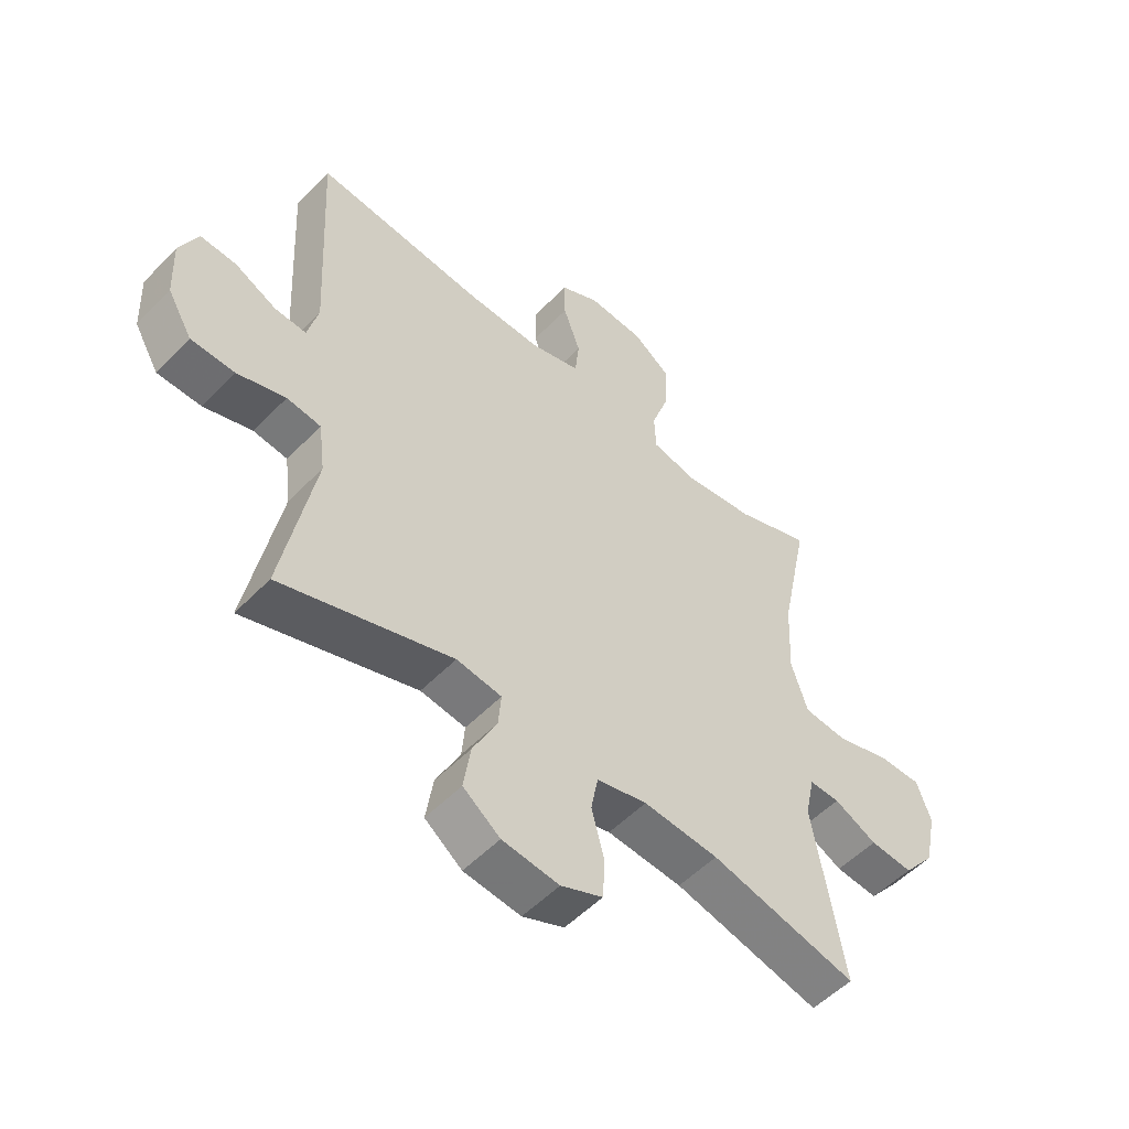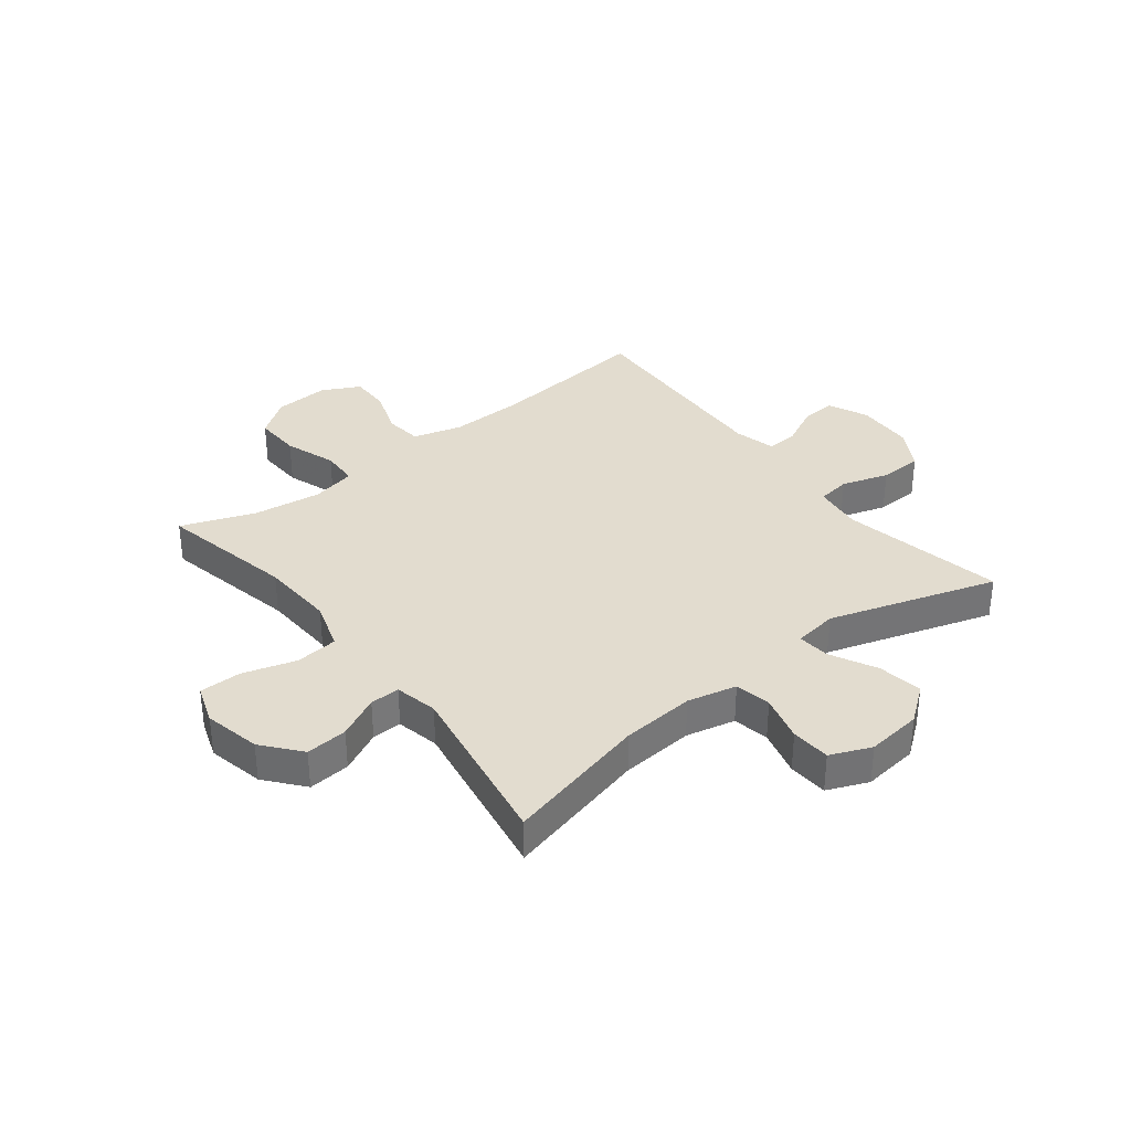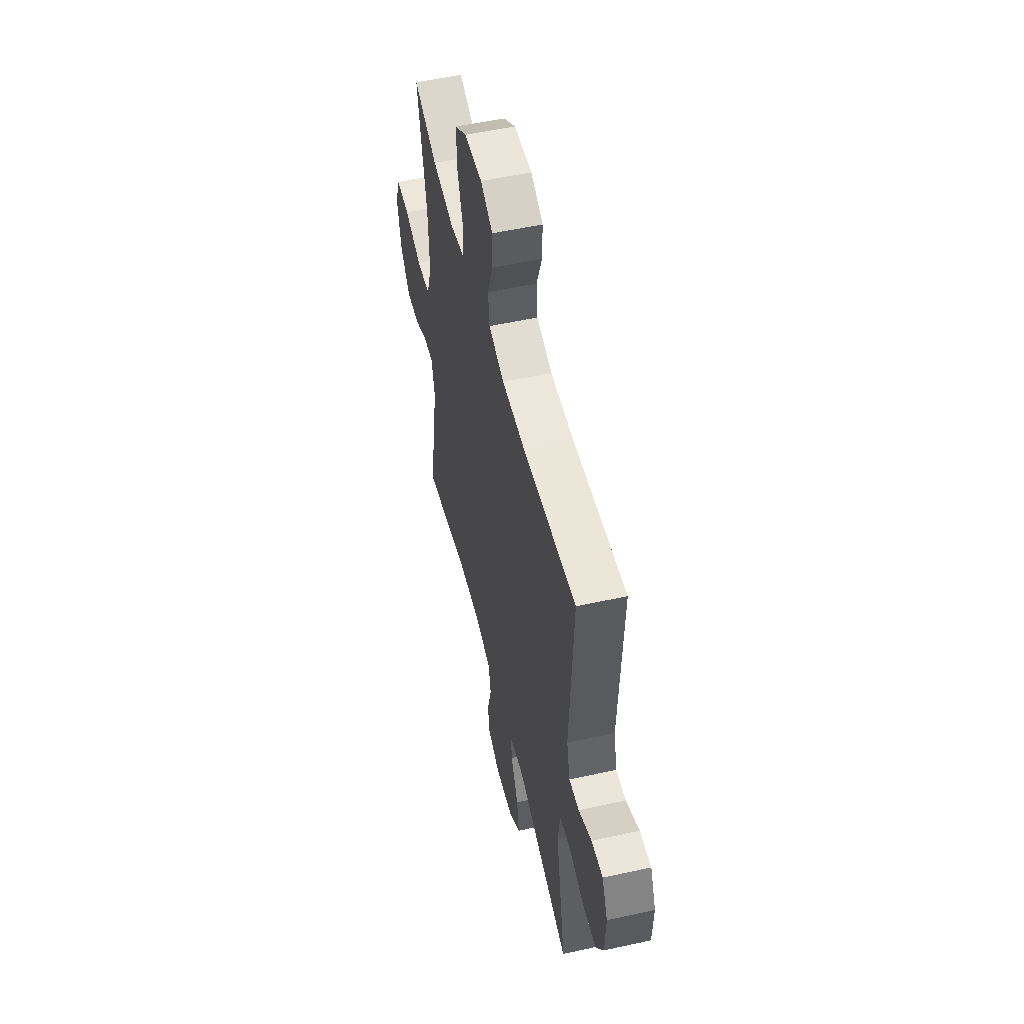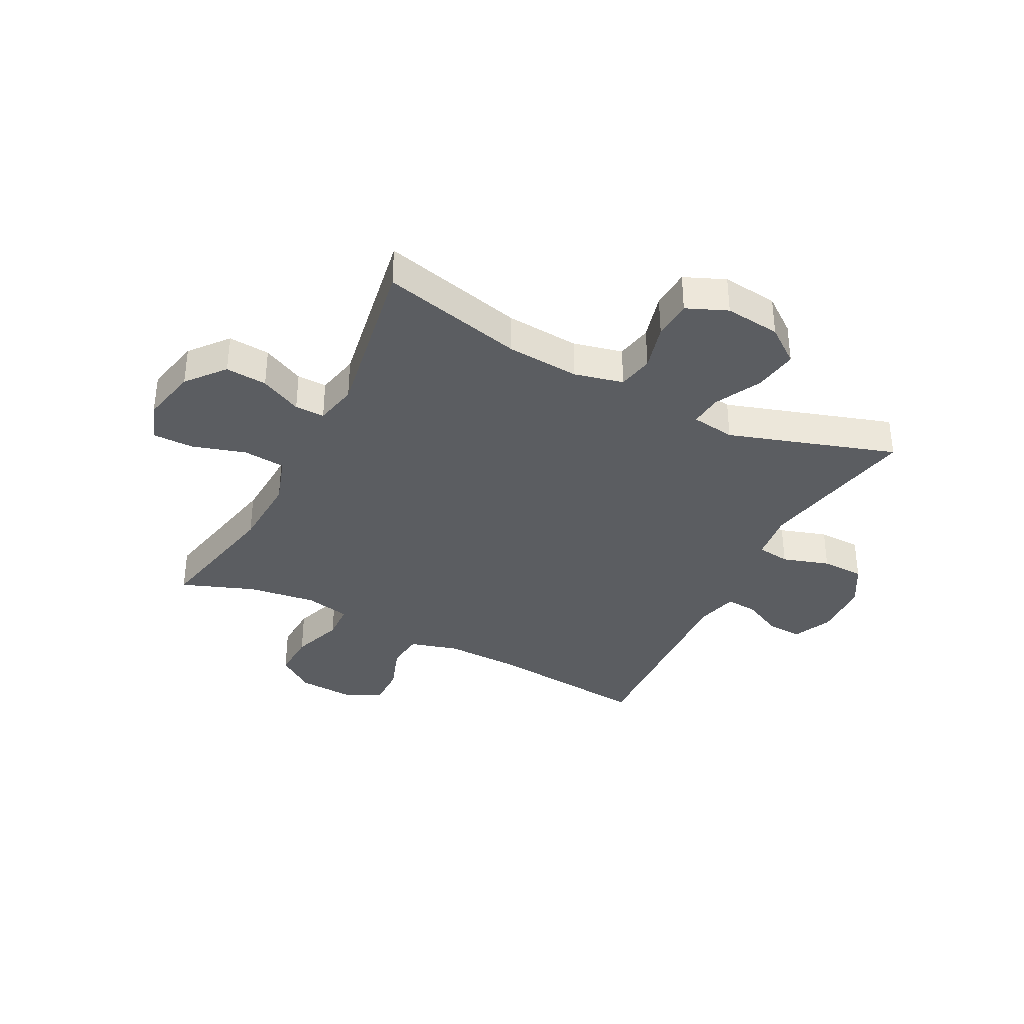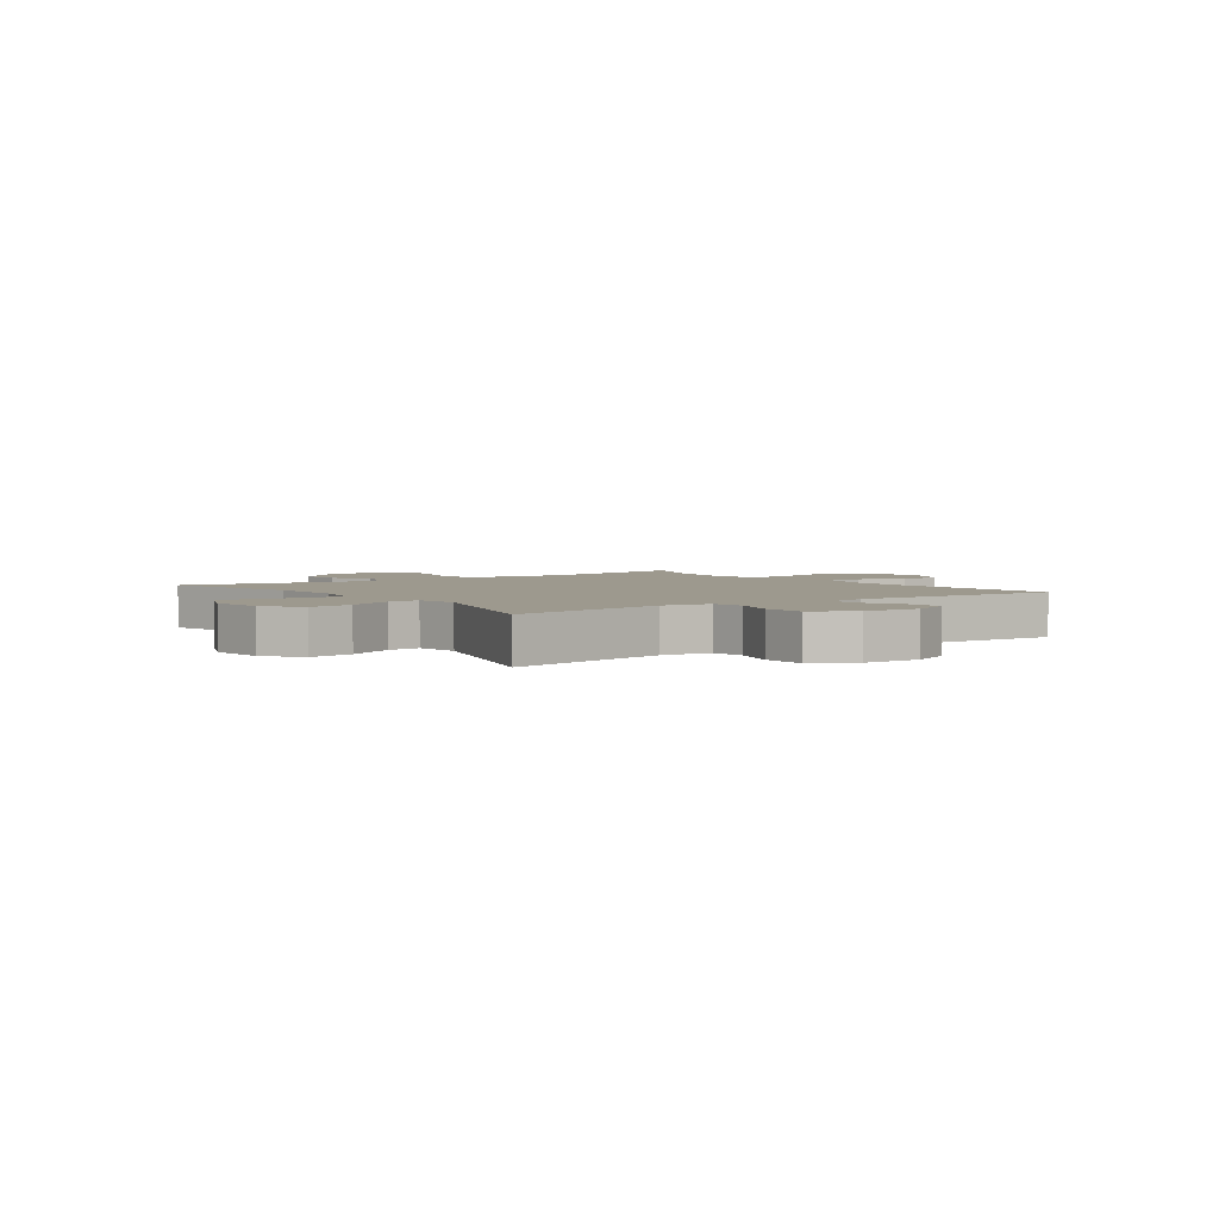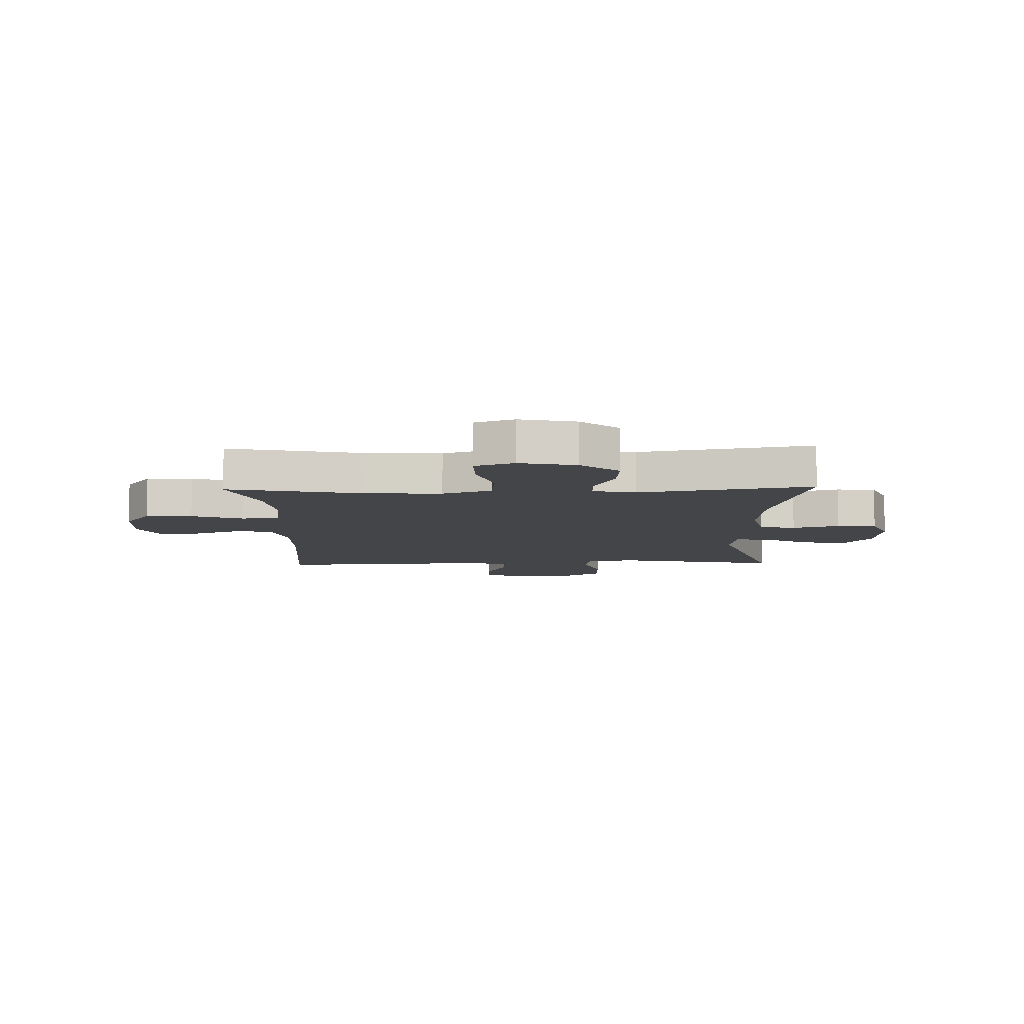
<metadata>
{"format":"obj","ext":"obj","renderer":"f3d","projection":"perspective","resolution":1024,"background":"white","views":[{"elev":-53.2,"azim":-42.6,"up":"+Z"},{"elev":34.6,"azim":141.9,"up":"+Y"},{"elev":53.5,"azim":-103.3,"up":"+Z"},{"elev":-35.9,"azim":152.8,"up":"+Y"},{"elev":3.3,"azim":-125.7,"up":"+Y"},{"elev":-8.8,"azim":91.6,"up":"+Y"}]}
</metadata>
<code>
v 0.5 0.07 -0.5
v 0.25 0.07 -0.439
v 0.122 0.07 -0.429
v 0.036 0.07 -0.449
v 0.024 0.07 -0.512
v 0.046 0.07 -0.594
v 0.042 0.07 -0.663
v -0.029 0.07 -0.693
v -0.126 0.07 -0.682
v -0.189 0.07 -0.634
v -0.177 0.07 -0.556
v -0.136 0.07 -0.475
v -0.131 0.07 -0.418
v -0.208 0.07 -0.407
v -0.5 0.07 -0.5
v -0.445 0.07 -0.215
v -0.456 0.07 -0.129
v -0.514 0.07 -0.121
v -0.596 0.07 -0.147
v -0.671 0.07 -0.145
v -0.713 0.07 -0.073
v -0.717 0.07 0.028
v -0.686 0.07 0.097
v -0.624 0.07 0.093
v -0.553 0.07 0.058
v -0.499 0.07 0.055
v -0.481 0.07 0.128
v -0.5 0.07 0.5
v -0.212 0.07 0.471
v -0.084 0.07 0.468
v 0.001 0.07 0.492
v 0.008 0.07 0.557
v -0.021 0.07 0.639
v -0.022 0.07 0.709
v 0.044 0.07 0.743
v 0.14 0.07 0.737
v 0.205 0.07 0.69
v 0.202 0.07 0.608
v 0.171 0.07 0.518
v 0.174 0.07 0.453
v 0.252 0.07 0.436
v 0.372 0.07 0.452
v 0.5 0.07 0.5
v 0.451 0.07 0.262
v 0.445 0.07 0.132
v 0.473 0.07 0.046
v 0.547 0.07 0.039
v 0.64 0.07 0.067
v 0.713 0.07 0.067
v 0.737 0.07 -0.002
v 0.716 0.07 -0.101
v 0.662 0.07 -0.167
v 0.589 0.07 -0.161
v 0.516 0.07 -0.125
v 0.464 0.07 -0.124
v 0.448 0.07 -0.199
v 0.5 0 -0.5
v 0.25 0 -0.439
v 0.122 0 -0.429
v 0.036 0 -0.449
v 0.024 0 -0.512
v 0.046 0 -0.594
v 0.042 0 -0.663
v -0.029 0 -0.693
v -0.126 0 -0.682
v -0.189 0 -0.634
v -0.177 0 -0.556
v -0.136 0 -0.475
v -0.131 0 -0.418
v -0.208 0 -0.407
v -0.5 0 -0.5
v -0.445 0 -0.215
v -0.456 0 -0.129
v -0.514 0 -0.121
v -0.596 0 -0.147
v -0.671 0 -0.145
v -0.713 0 -0.073
v -0.717 0 0.028
v -0.686 0 0.097
v -0.624 0 0.093
v -0.553 0 0.058
v -0.499 0 0.055
v -0.481 0 0.128
v -0.5 0 0.5
v -0.212 0 0.471
v -0.084 0 0.468
v 0.001 0 0.492
v 0.008 0 0.557
v -0.021 0 0.639
v -0.022 0 0.709
v 0.044 0 0.743
v 0.14 0 0.737
v 0.205 0 0.69
v 0.202 0 0.608
v 0.171 0 0.518
v 0.174 0 0.453
v 0.252 0 0.436
v 0.372 0 0.452
v 0.5 0 0.5
v 0.451 0 0.262
v 0.445 0 0.132
v 0.473 0 0.046
v 0.547 0 0.039
v 0.64 0 0.067
v 0.713 0 0.067
v 0.737 0 -0.002
v 0.716 0 -0.101
v 0.662 0 -0.167
v 0.589 0 -0.161
v 0.516 0 -0.125
v 0.464 0 -0.124
v 0.448 0 -0.199
f 51 52 53 54
f 51 54 55
f 50 51 55
f 47 48 49 50
f 46 47 50 55
f 45 46 55 56
f 42 43 44
f 41 42 44 45
f 40 41 45 56
f 36 37 38 39
f 36 39 40
f 35 36 40
f 32 33 34 35
f 31 32 35 40
f 30 31 40 56
f 27 28 29
f 26 27 29 30
f 22 23 24 25
f 22 25 26
f 21 22 26
f 18 19 20 21
f 17 18 21 26
f 14 15 16
f 13 14 16 17
f 9 10 11 12
f 9 12 13
f 8 9 13
f 5 6 7 8
f 4 5 8 13
f 3 4 13 17
f 30 56 1 2
f 17 26 30
f 2 3 17 30
f 110 109 108 107
f 111 110 107
f 111 107 106
f 106 105 104 103
f 111 106 103 102
f 112 111 102 101
f 100 99 98
f 101 100 98 97
f 112 101 97 96
f 95 94 93 92
f 96 95 92
f 96 92 91
f 91 90 89 88
f 96 91 88 87
f 112 96 87 86
f 85 84 83
f 86 85 83 82
f 81 80 79 78
f 82 81 78
f 82 78 77
f 77 76 75 74
f 82 77 74 73
f 72 71 70
f 73 72 70 69
f 68 67 66 65
f 69 68 65
f 69 65 64
f 64 63 62 61
f 69 64 61 60
f 73 69 60 59
f 58 57 112 86
f 86 82 73
f 86 73 59 58
f 1 57 58 2
f 2 58 59 3
f 3 59 60 4
f 4 60 61 5
f 5 61 62 6
f 6 62 63 7
f 7 63 64 8
f 8 64 65 9
f 9 65 66 10
f 10 66 67 11
f 11 67 68 12
f 12 68 69 13
f 13 69 70 14
f 14 70 71 15
f 15 71 72 16
f 16 72 73 17
f 17 73 74 18
f 18 74 75 19
f 19 75 76 20
f 20 76 77 21
f 21 77 78 22
f 22 78 79 23
f 23 79 80 24
f 24 80 81 25
f 25 81 82 26
f 26 82 83 27
f 27 83 84 28
f 28 84 85 29
f 29 85 86 30
f 30 86 87 31
f 31 87 88 32
f 32 88 89 33
f 33 89 90 34
f 34 90 91 35
f 35 91 92 36
f 36 92 93 37
f 37 93 94 38
f 38 94 95 39
f 39 95 96 40
f 40 96 97 41
f 41 97 98 42
f 42 98 99 43
f 43 99 100 44
f 44 100 101 45
f 45 101 102 46
f 46 102 103 47
f 47 103 104 48
f 48 104 105 49
f 49 105 106 50
f 50 106 107 51
f 51 107 108 52
f 52 108 109 53
f 53 109 110 54
f 54 110 111 55
f 55 111 112 56
f 56 112 57 1

</code>
